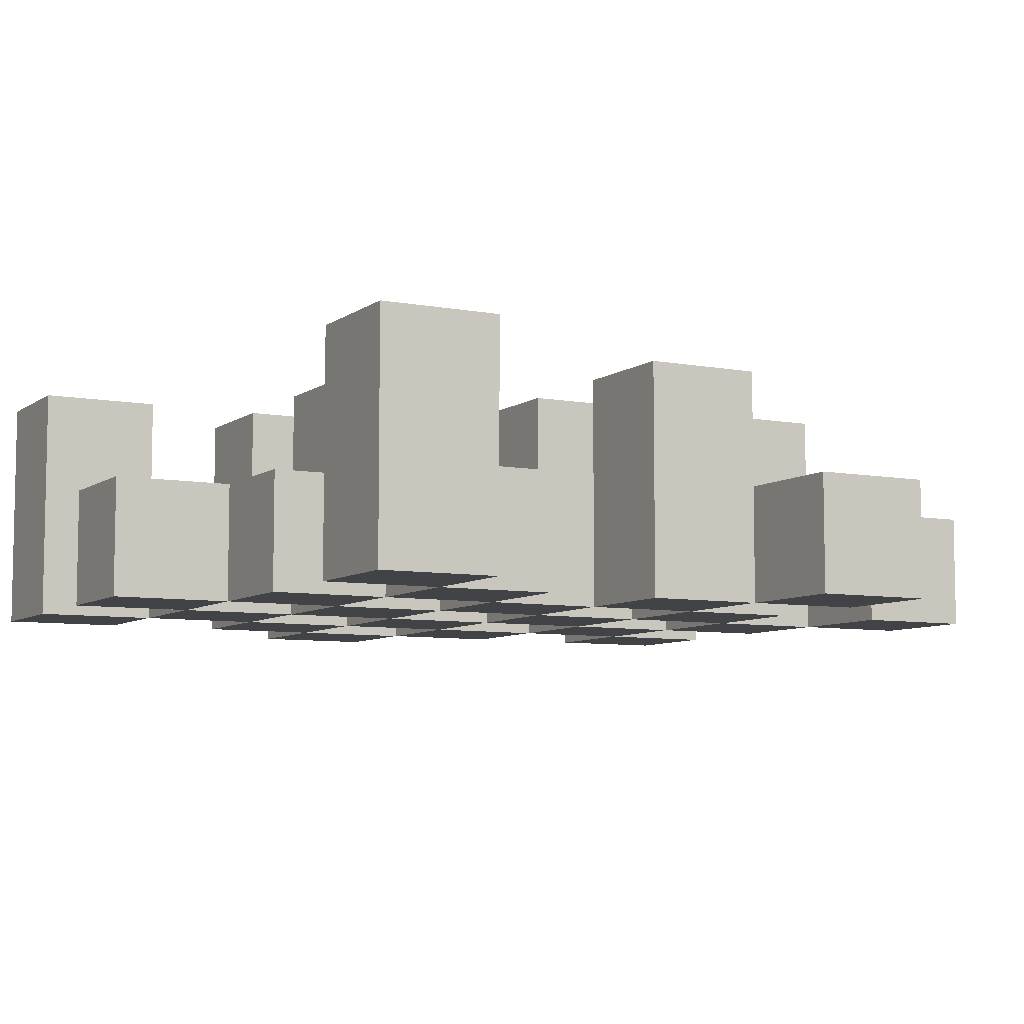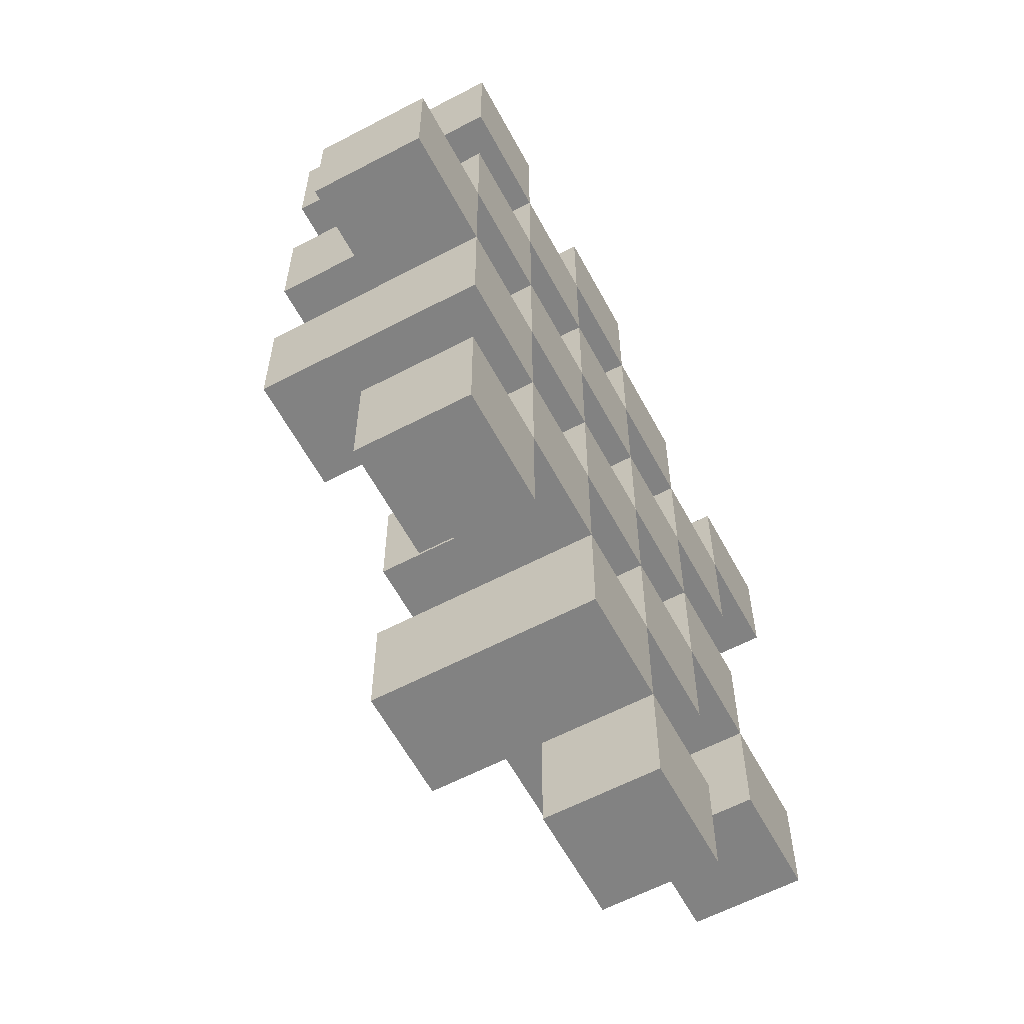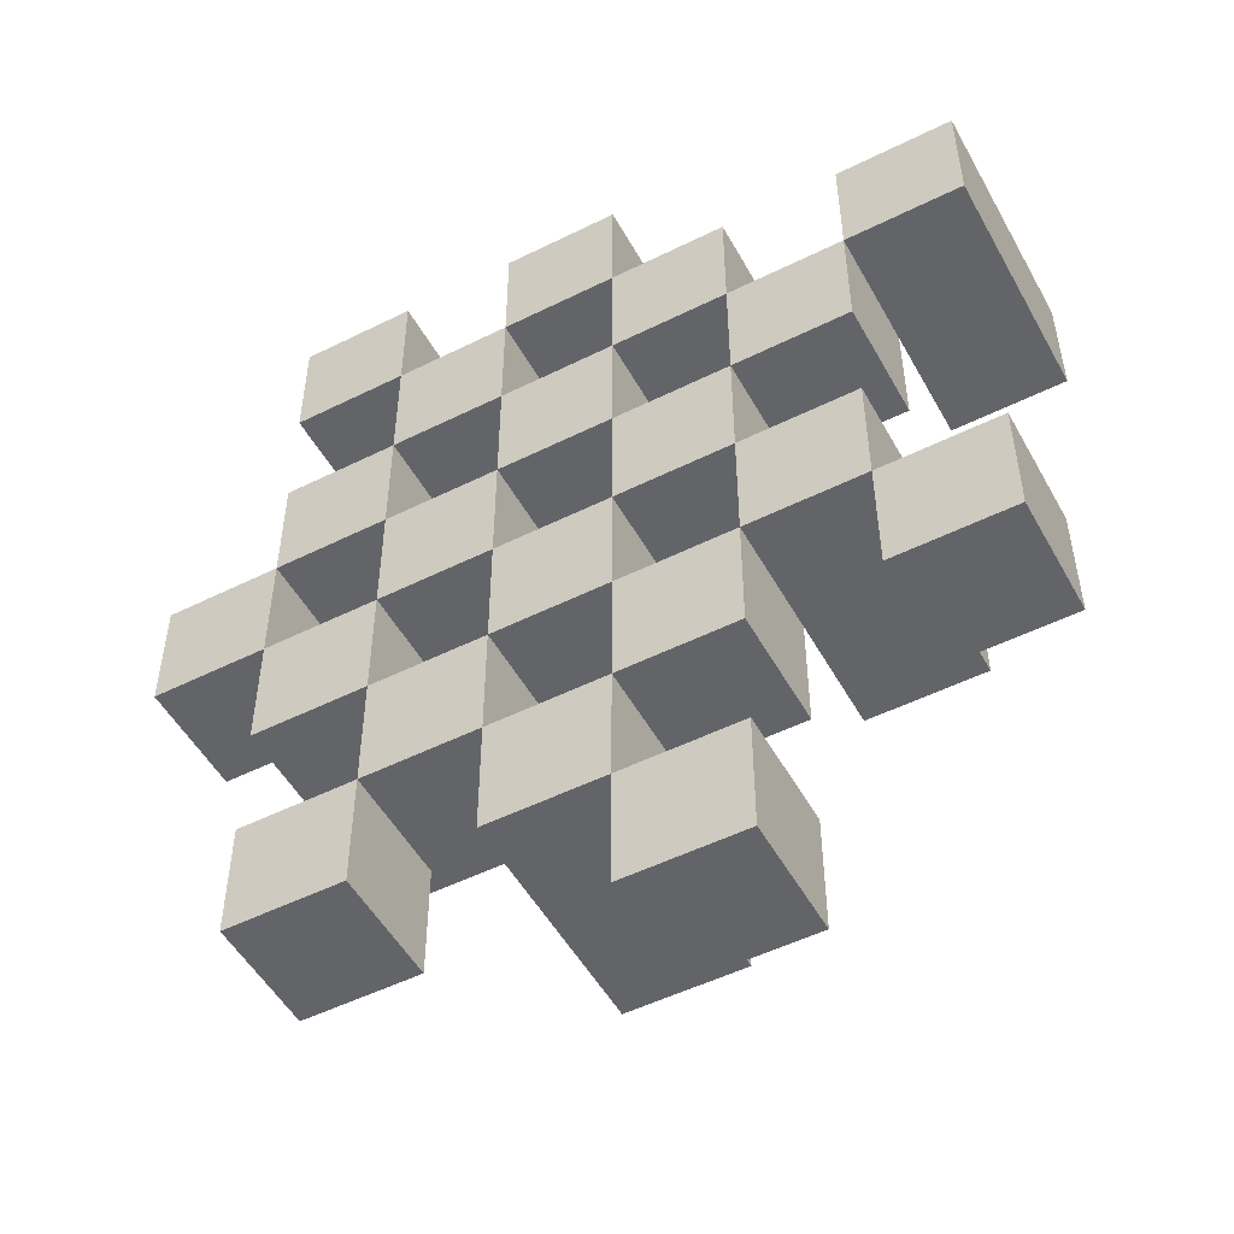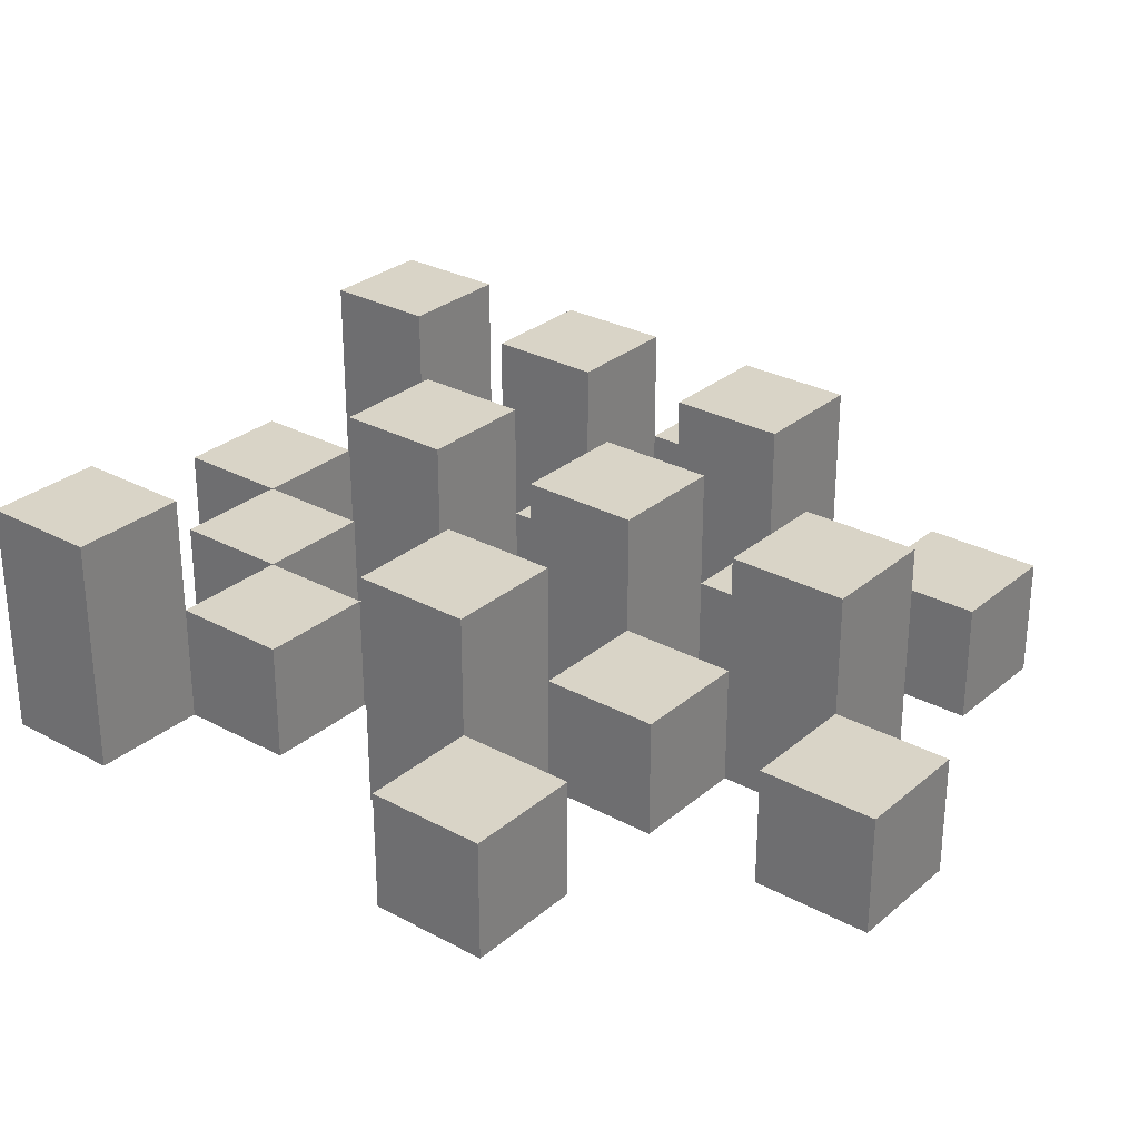
<metadata>
{"format":"obj","ext":"obj","renderer":"f3d","projection":"perspective","resolution":1024,"background":"white","views":[{"elev":-7.3,"azim":61.6,"up":"+Y"},{"elev":-60.7,"azim":-61.8,"up":"+Z"},{"elev":-51.3,"azim":28.4,"up":"+Z"},{"elev":28.8,"azim":128.9,"up":"+Y"}]}
</metadata>
<code>
o
v -20.4 0.9 35.2
v -20.5 0.9 35.2
v -20.6 0.9 35.2
v -20.7 0.9 35.2
v -20.4 1 35.2
v -20.5 1 35.2
v -20.6 1.1 35.2
v -20.7 1.1 35.2
v -20.1 0.9 35.1
v -20.2 0.9 35.1
v -20.3 0.9 35.1
v -20.4 0.9 35.1
v -20.5 0.9 35.1
v -20.6 0.9 35.1
v -20.3 1 35.1
v -20.4 1 35.1
v -20.5 1 35.1
v -20.6 1 35.1
v -20.1 1.1 35.1
v -20.2 1.1 35.1
v -20.2 0.9 35
v -20.3 0.9 35
v -20.4 0.9 35
v -20.5 0.9 35
v -20.6 0.9 35
v -20.7 0.9 35
v -20.2 1 35
v -20.3 1 35
v -20.4 1 35
v -20.5 1 35
v -20.6 1 35
v -20.4 1.1 35
v -20.5 1.1 35
v -20.6 1.1 35
v -20.7 1.1 35
v -20.3 0.9 34.9
v -20.4 0.9 34.9
v -20.5 0.9 34.9
v -20.6 0.9 34.9
v -20.7 0.9 34.9
v -20.8 0.9 34.9
v -20.3 1 34.9
v -20.4 1 34.9
v -20.5 1 34.9
v -20.6 1 34.9
v -20.7 1 34.9
v -20.8 1 34.9
v -20.2 0.9 34.8
v -20.3 0.9 34.8
v -20.4 0.9 34.8
v -20.5 0.9 34.8
v -20.6 0.9 34.8
v -20.7 0.9 34.8
v -20.3 1 34.8
v -20.4 1 34.8
v -20.5 1 34.8
v -20.6 1 34.8
v -20.7 1 34.8
v -20.2 1.1 34.8
v -20.3 1.1 34.8
v -20.4 1.1 34.8
v -20.5 1.1 34.8
v -20.6 1.1 34.8
v -20.7 1.1 34.8
v -20.1 0.9 34.7
v -20.2 0.9 34.7
v -20.3 0.9 34.7
v -20.4 0.9 34.7
v -20.5 0.9 34.7
v -20.6 0.9 34.7
v -20.1 1 34.7
v -20.2 1 34.7
v -20.3 1 34.7
v -20.4 1 34.7
v -20.5 1 34.7
v -20.6 1 34.7
v -20.4 0.9 34.6
v -20.5 0.9 34.6
v -20.6 0.9 34.6
v -20.7 0.9 34.6
v -20.4 1 34.6
v -20.5 1 34.6
v -20.6 1 34.6
v -20.7 1 34.6
v -20.4 1.1 34.6
v -20.5 1.1 34.6
v -20.3 0.9 34.5
v -20.4 0.9 34.5
v -20.3 1 34.5
v -20.4 1 34.5
v -20.4 0.9 35.1
v -20.5 0.9 35.1
v -20.6 0.9 35.1
v -20.7 0.9 35.1
v -20.4 1 35.1
v -20.5 1 35.1
v -20.6 1 35.1
v -20.6 1.1 35.1
v -20.7 1.1 35.1
v -20.1 0.9 35
v -20.2 0.9 35
v -20.3 0.9 35
v -20.4 0.9 35
v -20.5 0.9 35
v -20.6 0.9 35
v -20.2 1 35
v -20.3 1 35
v -20.4 1 35
v -20.5 1 35
v -20.6 1 35
v -20.1 1.1 35
v -20.2 1.1 35
v -20.2 0.9 34.9
v -20.3 0.9 34.9
v -20.4 0.9 34.9
v -20.5 0.9 34.9
v -20.6 0.9 34.9
v -20.7 0.9 34.9
v -20.2 1 34.9
v -20.3 1 34.9
v -20.4 1 34.9
v -20.5 1 34.9
v -20.6 1 34.9
v -20.7 1 34.9
v -20.4 1.1 34.9
v -20.5 1.1 34.9
v -20.6 1.1 34.9
v -20.7 1.1 34.9
v -20.3 0.9 34.8
v -20.4 0.9 34.8
v -20.5 0.9 34.8
v -20.6 0.9 34.8
v -20.7 0.9 34.8
v -20.8 0.9 34.8
v -20.3 1 34.8
v -20.4 1 34.8
v -20.5 1 34.8
v -20.6 1 34.8
v -20.7 1 34.8
v -20.8 1 34.8
v -20.2 0.9 34.7
v -20.3 0.9 34.7
v -20.4 0.9 34.7
v -20.5 0.9 34.7
v -20.6 0.9 34.7
v -20.7 0.9 34.7
v -20.2 1 34.7
v -20.3 1 34.7
v -20.4 1 34.7
v -20.5 1 34.7
v -20.6 1 34.7
v -20.2 1.1 34.7
v -20.3 1.1 34.7
v -20.4 1.1 34.7
v -20.5 1.1 34.7
v -20.6 1.1 34.7
v -20.7 1.1 34.7
v -20.1 0.9 34.6
v -20.2 0.9 34.6
v -20.3 0.9 34.6
v -20.4 0.9 34.6
v -20.5 0.9 34.6
v -20.6 0.9 34.6
v -20.1 1 34.6
v -20.2 1 34.6
v -20.3 1 34.6
v -20.4 1 34.6
v -20.5 1 34.6
v -20.6 1 34.6
v -20.4 0.9 34.5
v -20.5 0.9 34.5
v -20.6 0.9 34.5
v -20.7 0.9 34.5
v -20.4 1 34.5
v -20.6 1 34.5
v -20.7 1 34.5
v -20.4 1.1 34.5
v -20.5 1.1 34.5
v -20.3 0.9 34.4
v -20.4 0.9 34.4
v -20.3 1 34.4
v -20.4 1 34.4
v -20.1 0.9 35.1
v -20.1 1.1 35.1
v -20.1 0.9 35
v -20.1 1.1 35
v -20.1 0.9 34.7
v -20.1 1 34.7
v -20.1 0.9 34.6
v -20.1 1 34.6
v -20.2 0.9 35
v -20.2 1 35
v -20.2 0.9 34.9
v -20.2 1 34.9
v -20.2 0.9 34.8
v -20.2 1.1 34.8
v -20.2 0.9 34.7
v -20.2 1 34.7
v -20.2 1.1 34.7
v -20.3 0.9 35.1
v -20.3 1 35.1
v -20.3 0.9 35
v -20.3 1 35
v -20.3 0.9 34.9
v -20.3 1 34.9
v -20.3 0.9 34.8
v -20.3 1 34.8
v -20.3 0.9 34.7
v -20.3 1 34.7
v -20.3 0.9 34.6
v -20.3 1 34.6
v -20.3 0.9 34.5
v -20.3 1 34.5
v -20.3 0.9 34.4
v -20.3 1 34.4
v -20.4 0.9 35.2
v -20.4 1 35.2
v -20.4 0.9 35.1
v -20.4 1 35.1
v -20.4 0.9 35
v -20.4 1 35
v -20.4 1.1 35
v -20.4 0.9 34.9
v -20.4 1 34.9
v -20.4 1.1 34.9
v -20.4 0.9 34.8
v -20.4 1 34.8
v -20.4 1.1 34.8
v -20.4 0.9 34.7
v -20.4 1 34.7
v -20.4 1.1 34.7
v -20.4 0.9 34.6
v -20.4 1 34.6
v -20.4 1.1 34.6
v -20.4 0.9 34.5
v -20.4 1 34.5
v -20.4 1.1 34.5
v -20.5 0.9 35.1
v -20.5 1 35.1
v -20.5 0.9 35
v -20.5 1 35
v -20.5 0.9 34.9
v -20.5 1 34.9
v -20.5 0.9 34.8
v -20.5 1 34.8
v -20.5 0.9 34.7
v -20.5 1 34.7
v -20.5 0.9 34.6
v -20.5 1 34.6
v -20.6 0.9 35.2
v -20.6 1.1 35.2
v -20.6 0.9 35.1
v -20.6 1 35.1
v -20.6 1.1 35.1
v -20.6 0.9 35
v -20.6 1 35
v -20.6 1.1 35
v -20.6 0.9 34.9
v -20.6 1 34.9
v -20.6 1.1 34.9
v -20.6 0.9 34.8
v -20.6 1 34.8
v -20.6 1.1 34.8
v -20.6 0.9 34.7
v -20.6 1 34.7
v -20.6 1.1 34.7
v -20.6 0.9 34.6
v -20.6 1 34.6
v -20.6 0.9 34.5
v -20.6 1 34.5
v -20.7 0.9 34.9
v -20.7 1 34.9
v -20.7 0.9 34.8
v -20.7 1 34.8
v -20.2 0.9 35.1
v -20.2 1.1 35.1
v -20.2 0.9 35
v -20.2 1 35
v -20.2 1.1 35
v -20.2 0.9 34.7
v -20.2 1 34.7
v -20.2 0.9 34.6
v -20.2 1 34.6
v -20.3 0.9 35
v -20.3 1 35
v -20.3 0.9 34.9
v -20.3 1 34.9
v -20.3 0.9 34.8
v -20.3 1 34.8
v -20.3 1.1 34.8
v -20.3 0.9 34.7
v -20.3 1 34.7
v -20.3 1.1 34.7
v -20.4 0.9 35.1
v -20.4 1 35.1
v -20.4 0.9 35
v -20.4 1 35
v -20.4 0.9 34.9
v -20.4 1 34.9
v -20.4 0.9 34.8
v -20.4 1 34.8
v -20.4 0.9 34.7
v -20.4 1 34.7
v -20.4 0.9 34.6
v -20.4 1 34.6
v -20.4 0.9 34.5
v -20.4 1 34.5
v -20.4 0.9 34.4
v -20.4 1 34.4
v -20.5 0.9 35.2
v -20.5 1 35.2
v -20.5 0.9 35.1
v -20.5 1 35.1
v -20.5 0.9 35
v -20.5 1 35
v -20.5 1.1 35
v -20.5 0.9 34.9
v -20.5 1 34.9
v -20.5 1.1 34.9
v -20.5 0.9 34.8
v -20.5 1 34.8
v -20.5 1.1 34.8
v -20.5 0.9 34.7
v -20.5 1 34.7
v -20.5 1.1 34.7
v -20.5 0.9 34.6
v -20.5 1 34.6
v -20.5 1.1 34.6
v -20.5 0.9 34.5
v -20.5 1.1 34.5
v -20.6 0.9 35.1
v -20.6 1 35.1
v -20.6 0.9 35
v -20.6 1 35
v -20.6 0.9 34.9
v -20.6 1 34.9
v -20.6 0.9 34.8
v -20.6 1 34.8
v -20.6 0.9 34.7
v -20.6 1 34.7
v -20.6 0.9 34.6
v -20.6 1 34.6
v -20.7 0.9 35.2
v -20.7 1.1 35.2
v -20.7 0.9 35.1
v -20.7 1.1 35.1
v -20.7 0.9 35
v -20.7 1.1 35
v -20.7 0.9 34.9
v -20.7 1 34.9
v -20.7 1.1 34.9
v -20.7 0.9 34.8
v -20.7 1 34.8
v -20.7 1.1 34.8
v -20.7 0.9 34.7
v -20.7 1.1 34.7
v -20.7 0.9 34.6
v -20.7 1 34.6
v -20.7 0.9 34.5
v -20.7 1 34.5
v -20.8 0.9 34.9
v -20.8 1 34.9
v -20.8 0.9 34.8
v -20.8 1 34.8
v -20.1 0.9 35.1
v -20.1 0.9 35
v -20.1 0.9 34.7
v -20.1 0.9 34.6
v -20.2 0.9 35.1
v -20.2 0.9 35
v -20.2 0.9 34.9
v -20.2 0.9 34.8
v -20.2 0.9 34.7
v -20.2 0.9 34.6
v -20.3 0.9 35.1
v -20.3 0.9 35
v -20.3 0.9 34.9
v -20.3 0.9 34.8
v -20.3 0.9 34.7
v -20.3 0.9 34.6
v -20.3 0.9 34.5
v -20.3 0.9 34.4
v -20.4 0.9 35.2
v -20.4 0.9 35.1
v -20.4 0.9 35
v -20.4 0.9 34.9
v -20.4 0.9 34.8
v -20.4 0.9 34.7
v -20.4 0.9 34.6
v -20.4 0.9 34.5
v -20.4 0.9 34.4
v -20.5 0.9 35.2
v -20.5 0.9 35.1
v -20.5 0.9 35
v -20.5 0.9 34.9
v -20.5 0.9 34.8
v -20.5 0.9 34.7
v -20.5 0.9 34.6
v -20.5 0.9 34.5
v -20.6 0.9 35.2
v -20.6 0.9 35.1
v -20.6 0.9 35
v -20.6 0.9 34.9
v -20.6 0.9 34.8
v -20.6 0.9 34.7
v -20.6 0.9 34.6
v -20.6 0.9 34.5
v -20.7 0.9 35.2
v -20.7 0.9 35.1
v -20.7 0.9 35
v -20.7 0.9 34.9
v -20.7 0.9 34.8
v -20.7 0.9 34.7
v -20.7 0.9 34.6
v -20.7 0.9 34.5
v -20.8 0.9 34.9
v -20.8 0.9 34.8
v -20.1 1 34.7
v -20.1 1 34.6
v -20.2 1 35
v -20.2 1 34.9
v -20.2 1 34.7
v -20.2 1 34.6
v -20.3 1 35.1
v -20.3 1 35
v -20.3 1 34.9
v -20.3 1 34.8
v -20.3 1 34.7
v -20.3 1 34.6
v -20.3 1 34.5
v -20.3 1 34.4
v -20.4 1 35.2
v -20.4 1 35.1
v -20.4 1 35
v -20.4 1 34.9
v -20.4 1 34.8
v -20.4 1 34.7
v -20.4 1 34.6
v -20.4 1 34.5
v -20.4 1 34.4
v -20.5 1 35.2
v -20.5 1 35.1
v -20.5 1 35
v -20.5 1 34.9
v -20.5 1 34.8
v -20.5 1 34.7
v -20.5 1 34.6
v -20.6 1 35.1
v -20.6 1 35
v -20.6 1 34.9
v -20.6 1 34.8
v -20.6 1 34.7
v -20.6 1 34.6
v -20.6 1 34.5
v -20.7 1 34.9
v -20.7 1 34.8
v -20.7 1 34.6
v -20.7 1 34.5
v -20.8 1 34.9
v -20.8 1 34.8
v -20.1 1.1 35.1
v -20.1 1.1 35
v -20.2 1.1 35.1
v -20.2 1.1 35
v -20.2 1.1 34.8
v -20.2 1.1 34.7
v -20.3 1.1 34.8
v -20.3 1.1 34.7
v -20.4 1.1 35
v -20.4 1.1 34.9
v -20.4 1.1 34.8
v -20.4 1.1 34.7
v -20.4 1.1 34.6
v -20.4 1.1 34.5
v -20.5 1.1 35
v -20.5 1.1 34.9
v -20.5 1.1 34.8
v -20.5 1.1 34.7
v -20.5 1.1 34.6
v -20.5 1.1 34.5
v -20.6 1.1 35.2
v -20.6 1.1 35.1
v -20.6 1.1 35
v -20.6 1.1 34.9
v -20.6 1.1 34.8
v -20.6 1.1 34.7
v -20.7 1.1 35.2
v -20.7 1.1 35.1
v -20.7 1.1 35
v -20.7 1.1 34.9
v -20.7 1.1 34.8
v -20.7 1.1 34.7
f 5 2 1
f 6 2 5
f 7 4 3
f 8 4 7
f 15 12 11
f 16 12 15
f 17 14 13
f 18 14 17
f 19 10 9
f 20 10 19
f 27 22 21
f 28 22 27
f 29 24 23
f 30 24 29
f 31 26 25
f 32 30 29
f 33 30 32
f 34 26 31
f 35 26 34
f 42 37 36
f 43 37 42
f 44 39 38
f 45 39 44
f 46 41 40
f 47 41 46
f 54 49 48
f 55 51 50
f 56 51 55
f 57 53 52
f 58 53 57
f 59 54 48
f 60 54 59
f 61 56 55
f 62 56 61
f 63 58 57
f 64 58 63
f 71 66 65
f 72 66 71
f 73 68 67
f 74 68 73
f 75 70 69
f 76 70 75
f 81 78 77
f 82 78 81
f 83 80 79
f 84 80 83
f 85 82 81
f 86 82 85
f 89 88 87
f 90 88 89
f 91 92 95
f 95 92 96
f 93 94 97
f 97 94 98
f 98 94 99
f 100 101 106
f 102 103 107
f 107 103 108
f 104 105 109
f 109 105 110
f 100 106 111
f 111 106 112
f 113 114 119
f 119 114 120
f 115 116 121
f 121 116 122
f 117 118 123
f 123 118 124
f 121 122 125
f 125 122 126
f 123 124 127
f 127 124 128
f 129 130 135
f 135 130 136
f 131 132 137
f 137 132 138
f 133 134 139
f 139 134 140
f 141 142 147
f 147 142 148
f 143 144 149
f 149 144 150
f 145 146 151
f 147 148 152
f 152 148 153
f 149 150 154
f 154 150 155
f 151 146 156
f 156 146 157
f 158 159 164
f 164 159 165
f 160 161 166
f 166 161 167
f 162 163 168
f 168 163 169
f 170 171 174
f 172 173 175
f 175 173 176
f 174 171 177
f 177 171 178
f 179 180 181
f 181 180 182
f 185 184 183
f 186 184 185
f 189 188 187
f 190 188 189
f 193 192 191
f 194 192 193
f 197 196 195
f 198 196 197
f 199 196 198
f 202 201 200
f 203 201 202
f 206 205 204
f 207 205 206
f 210 209 208
f 211 209 210
f 214 213 212
f 215 213 214
f 218 217 216
f 219 217 218
f 223 221 220
f 223 222 221
f 224 222 223
f 225 222 224
f 229 227 226
f 229 228 227
f 230 228 229
f 231 228 230
f 235 233 232
f 235 234 233
f 236 234 235
f 237 234 236
f 240 239 238
f 241 239 240
f 244 243 242
f 245 243 244
f 248 247 246
f 249 247 248
f 252 251 250
f 253 251 252
f 254 251 253
f 258 256 255
f 258 257 256
f 259 257 258
f 260 257 259
f 264 262 261
f 264 263 262
f 265 263 264
f 266 263 265
f 269 268 267
f 270 268 269
f 273 272 271
f 274 272 273
f 275 276 277
f 277 276 278
f 278 276 279
f 280 281 282
f 282 281 283
f 284 285 286
f 286 285 287
f 288 289 291
f 289 290 291
f 291 290 292
f 292 290 293
f 294 295 296
f 296 295 297
f 298 299 300
f 300 299 301
f 302 303 304
f 304 303 305
f 306 307 308
f 308 307 309
f 310 311 312
f 312 311 313
f 314 315 317
f 315 316 317
f 317 316 318
f 318 316 319
f 320 321 323
f 321 322 323
f 323 322 324
f 324 322 325
f 326 327 329
f 327 328 329
f 329 328 330
f 331 332 333
f 333 332 334
f 335 336 337
f 337 336 338
f 339 340 341
f 341 340 342
f 343 344 345
f 345 344 346
f 347 348 349
f 349 348 350
f 350 348 351
f 352 353 355
f 353 354 355
f 355 354 356
f 357 358 359
f 359 358 360
f 361 362 363
f 363 362 364
f 369 366 365
f 370 366 369
f 373 368 367
f 374 368 373
f 376 371 370
f 377 371 376
f 378 373 372
f 379 373 378
f 384 376 375
f 385 376 384
f 386 378 377
f 387 378 386
f 388 380 379
f 389 380 388
f 390 382 381
f 391 382 390
f 392 384 383
f 393 384 392
f 394 386 385
f 395 386 394
f 396 388 387
f 397 388 396
f 398 390 389
f 399 390 398
f 401 394 393
f 402 394 401
f 403 396 395
f 404 396 403
f 405 398 397
f 406 398 405
f 408 401 400
f 409 401 408
f 410 403 402
f 411 403 410
f 412 405 404
f 413 405 412
f 414 407 406
f 415 407 414
f 416 412 411
f 417 412 416
f 418 419 422
f 422 419 423
f 420 421 425
f 425 421 426
f 424 425 433
f 433 425 434
f 426 427 435
f 435 427 436
f 428 429 437
f 437 429 438
f 430 431 439
f 439 431 440
f 432 433 441
f 441 433 442
f 442 443 448
f 448 443 449
f 444 445 450
f 450 445 451
f 446 447 452
f 452 447 453
f 453 454 457
f 457 454 458
f 455 456 459
f 459 456 460
f 461 462 463
f 463 462 464
f 465 466 467
f 467 466 468
f 469 470 475
f 475 470 476
f 471 472 477
f 477 472 478
f 473 474 479
f 479 474 480
f 481 482 487
f 487 482 488
f 483 484 489
f 489 484 490
f 485 486 491
f 491 486 492

</code>
